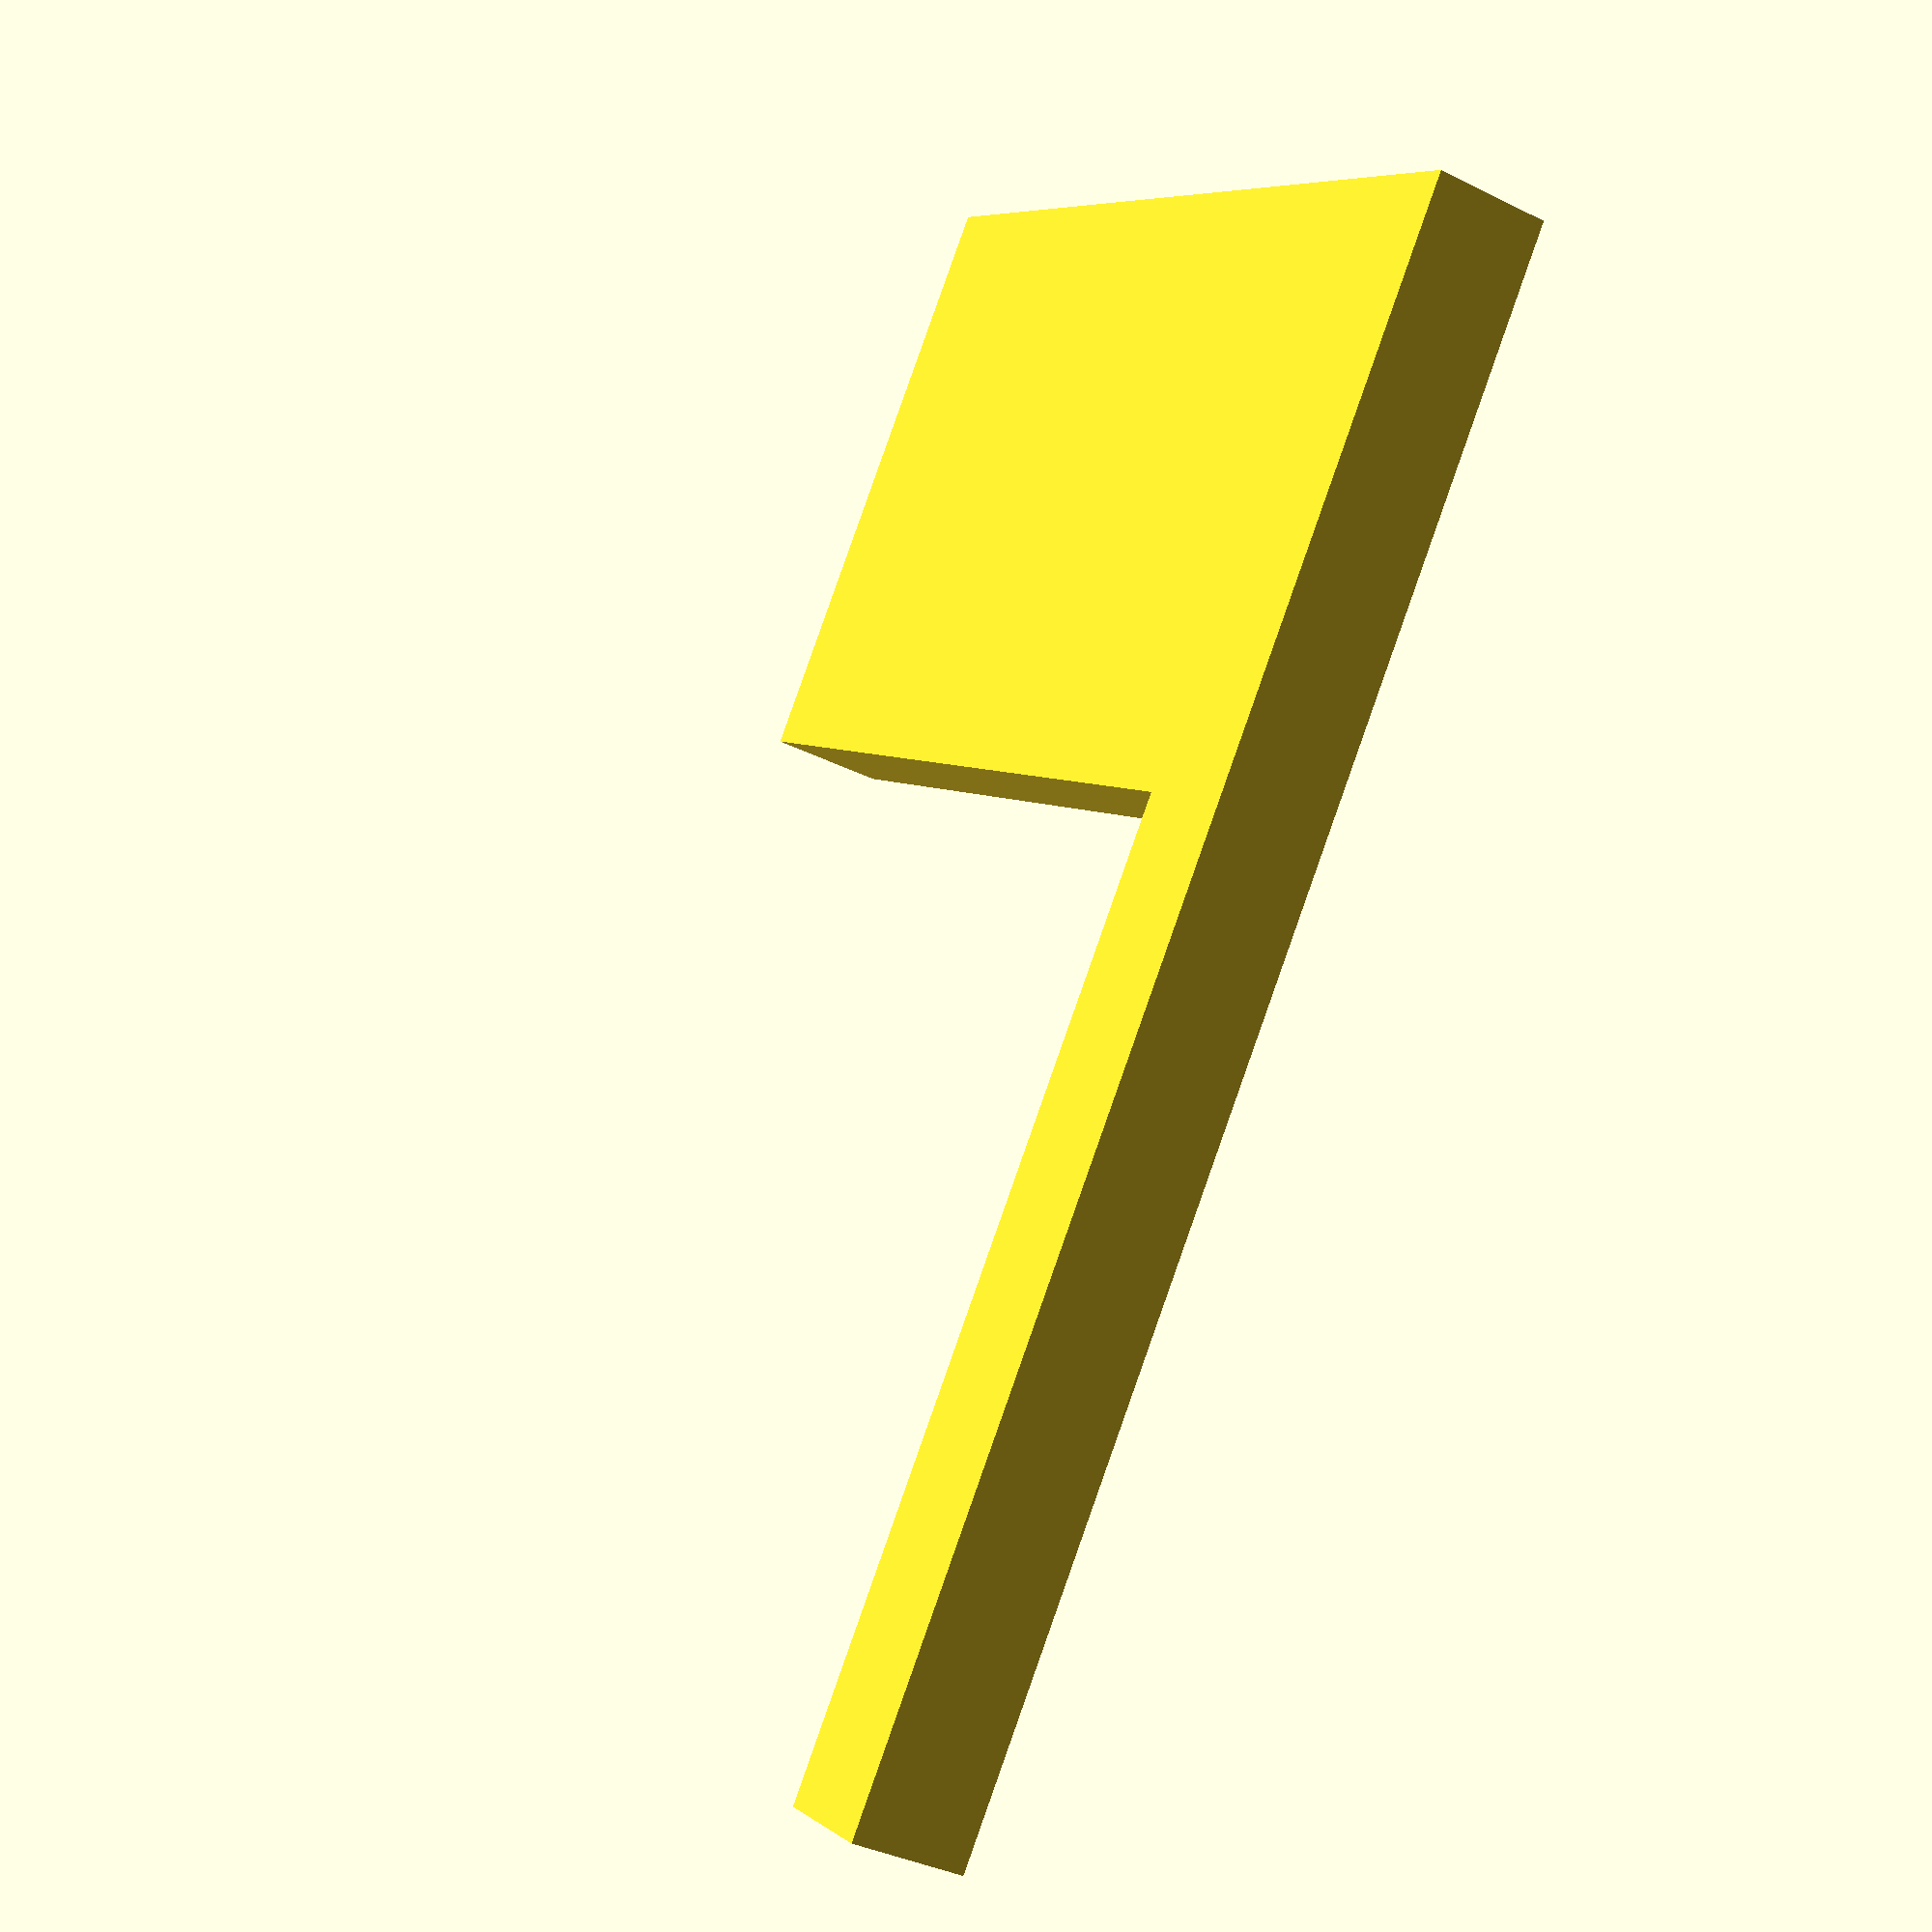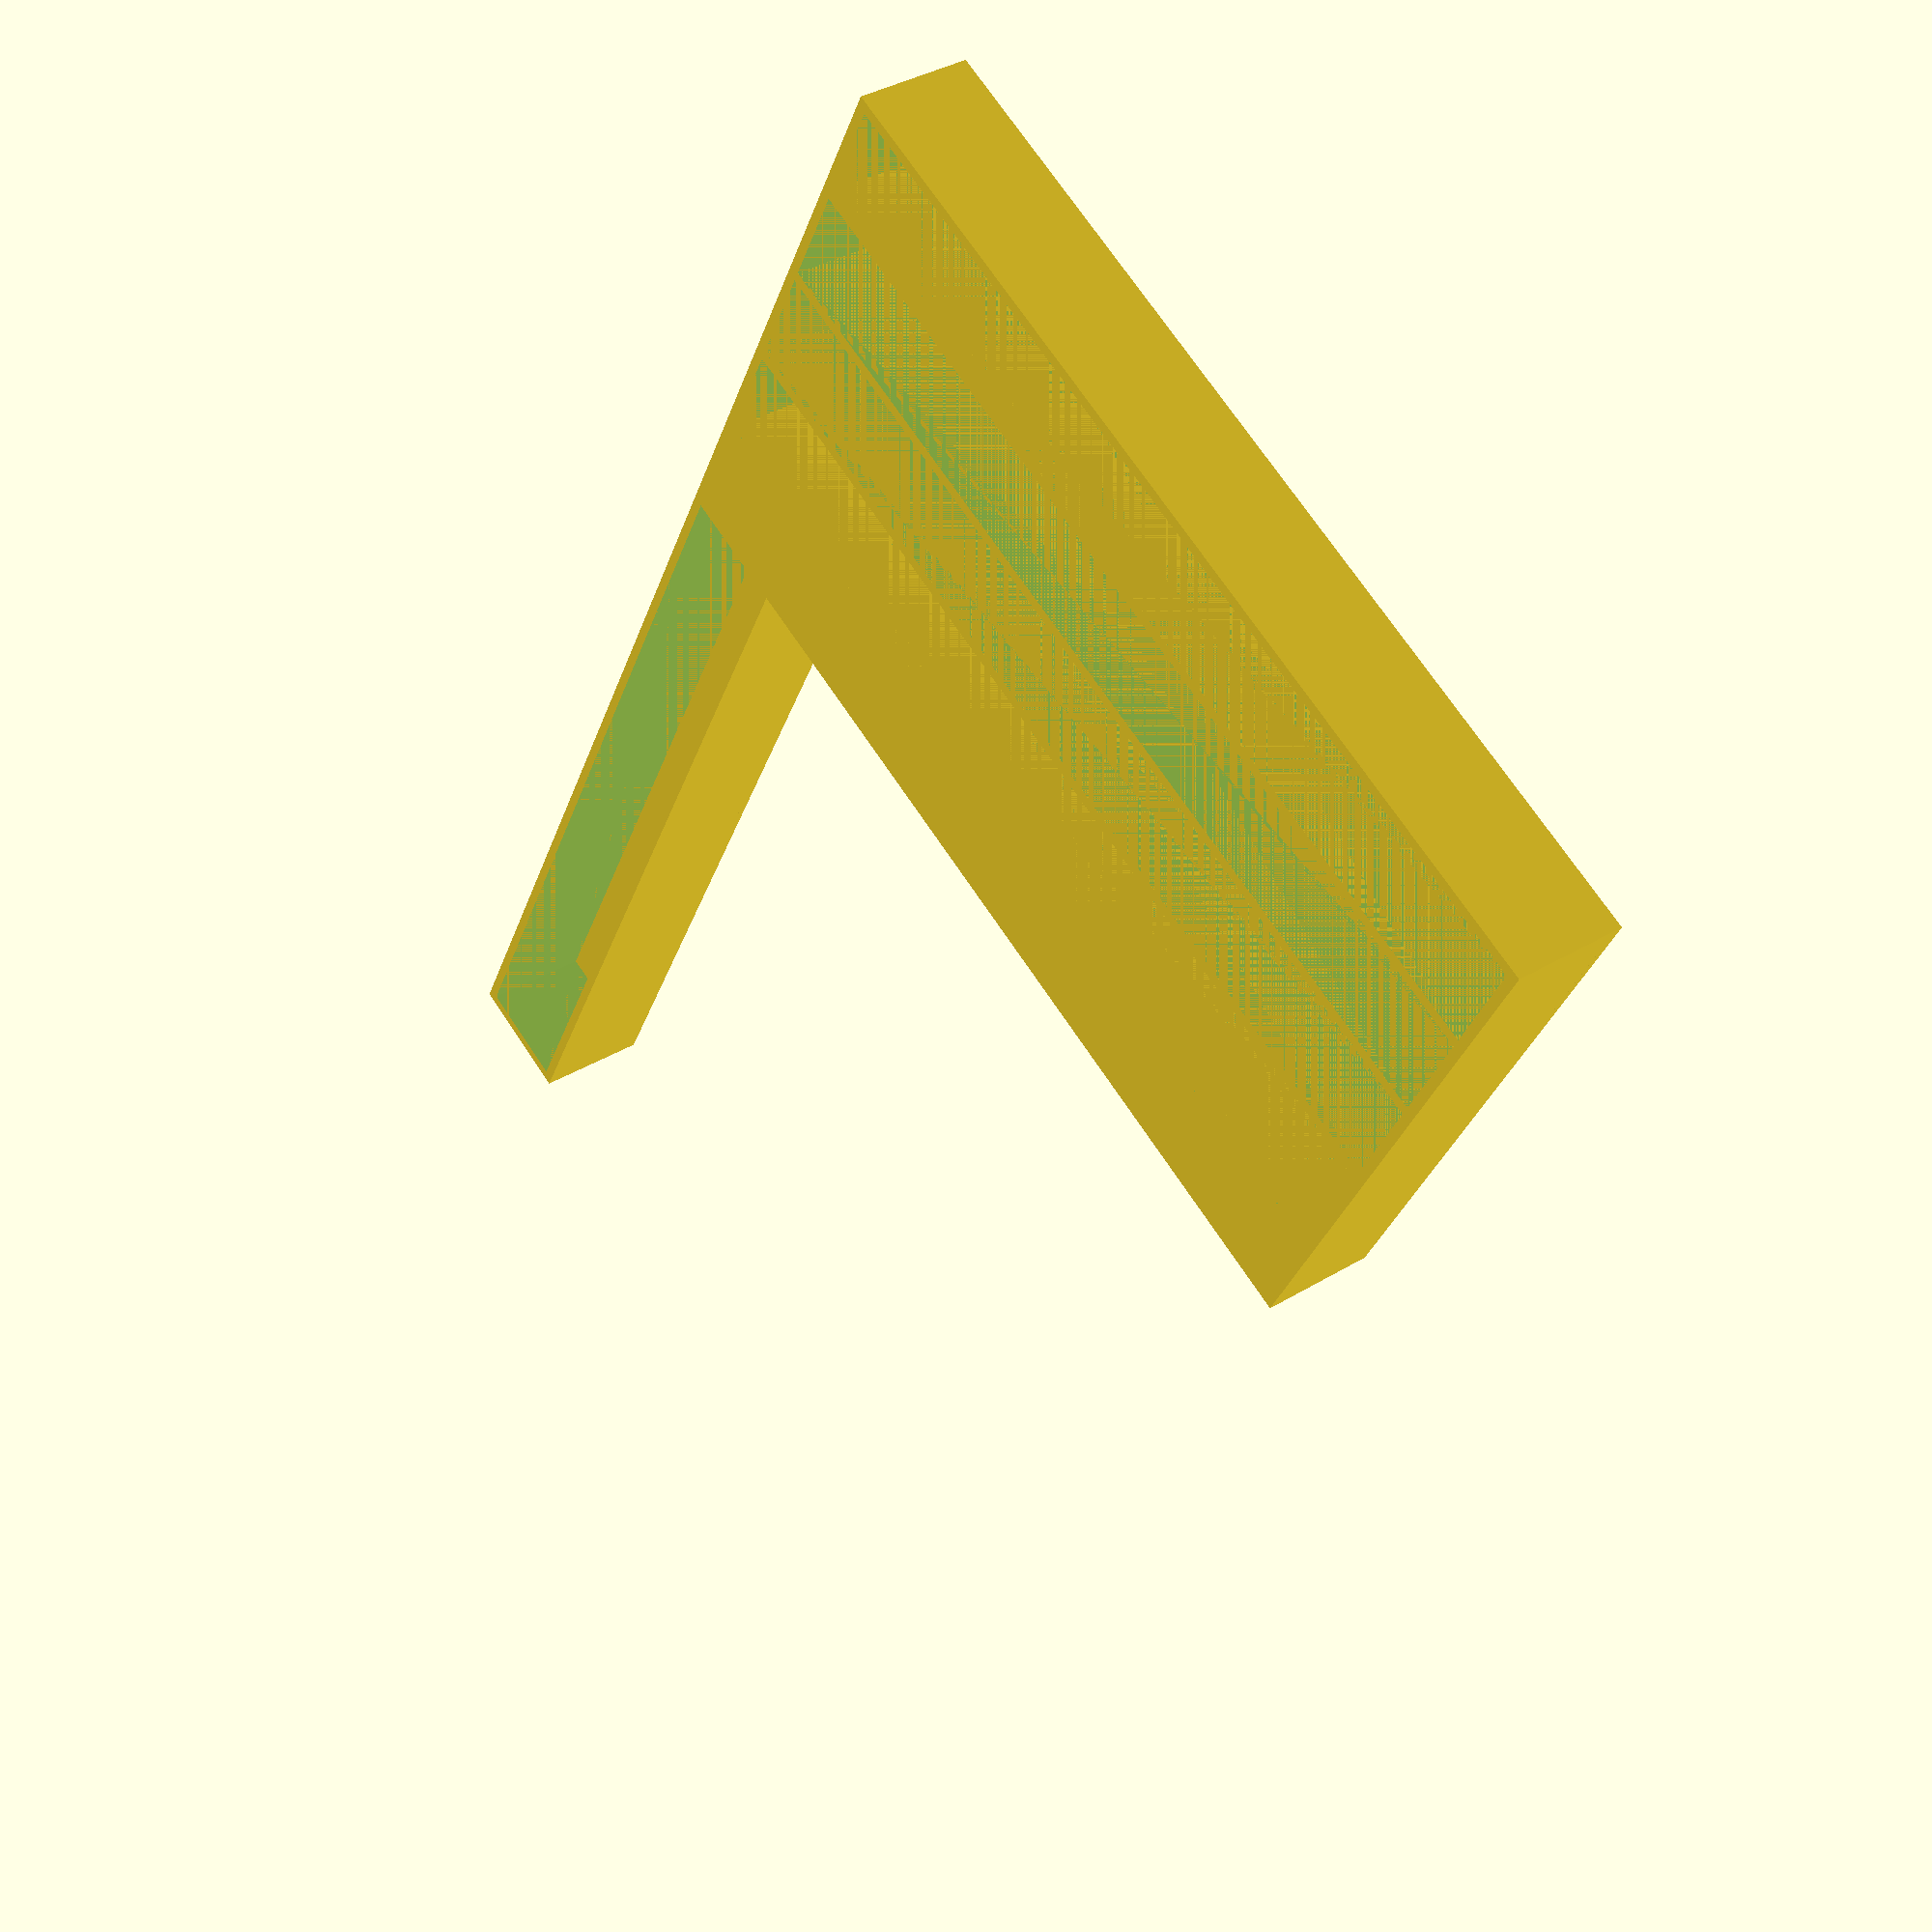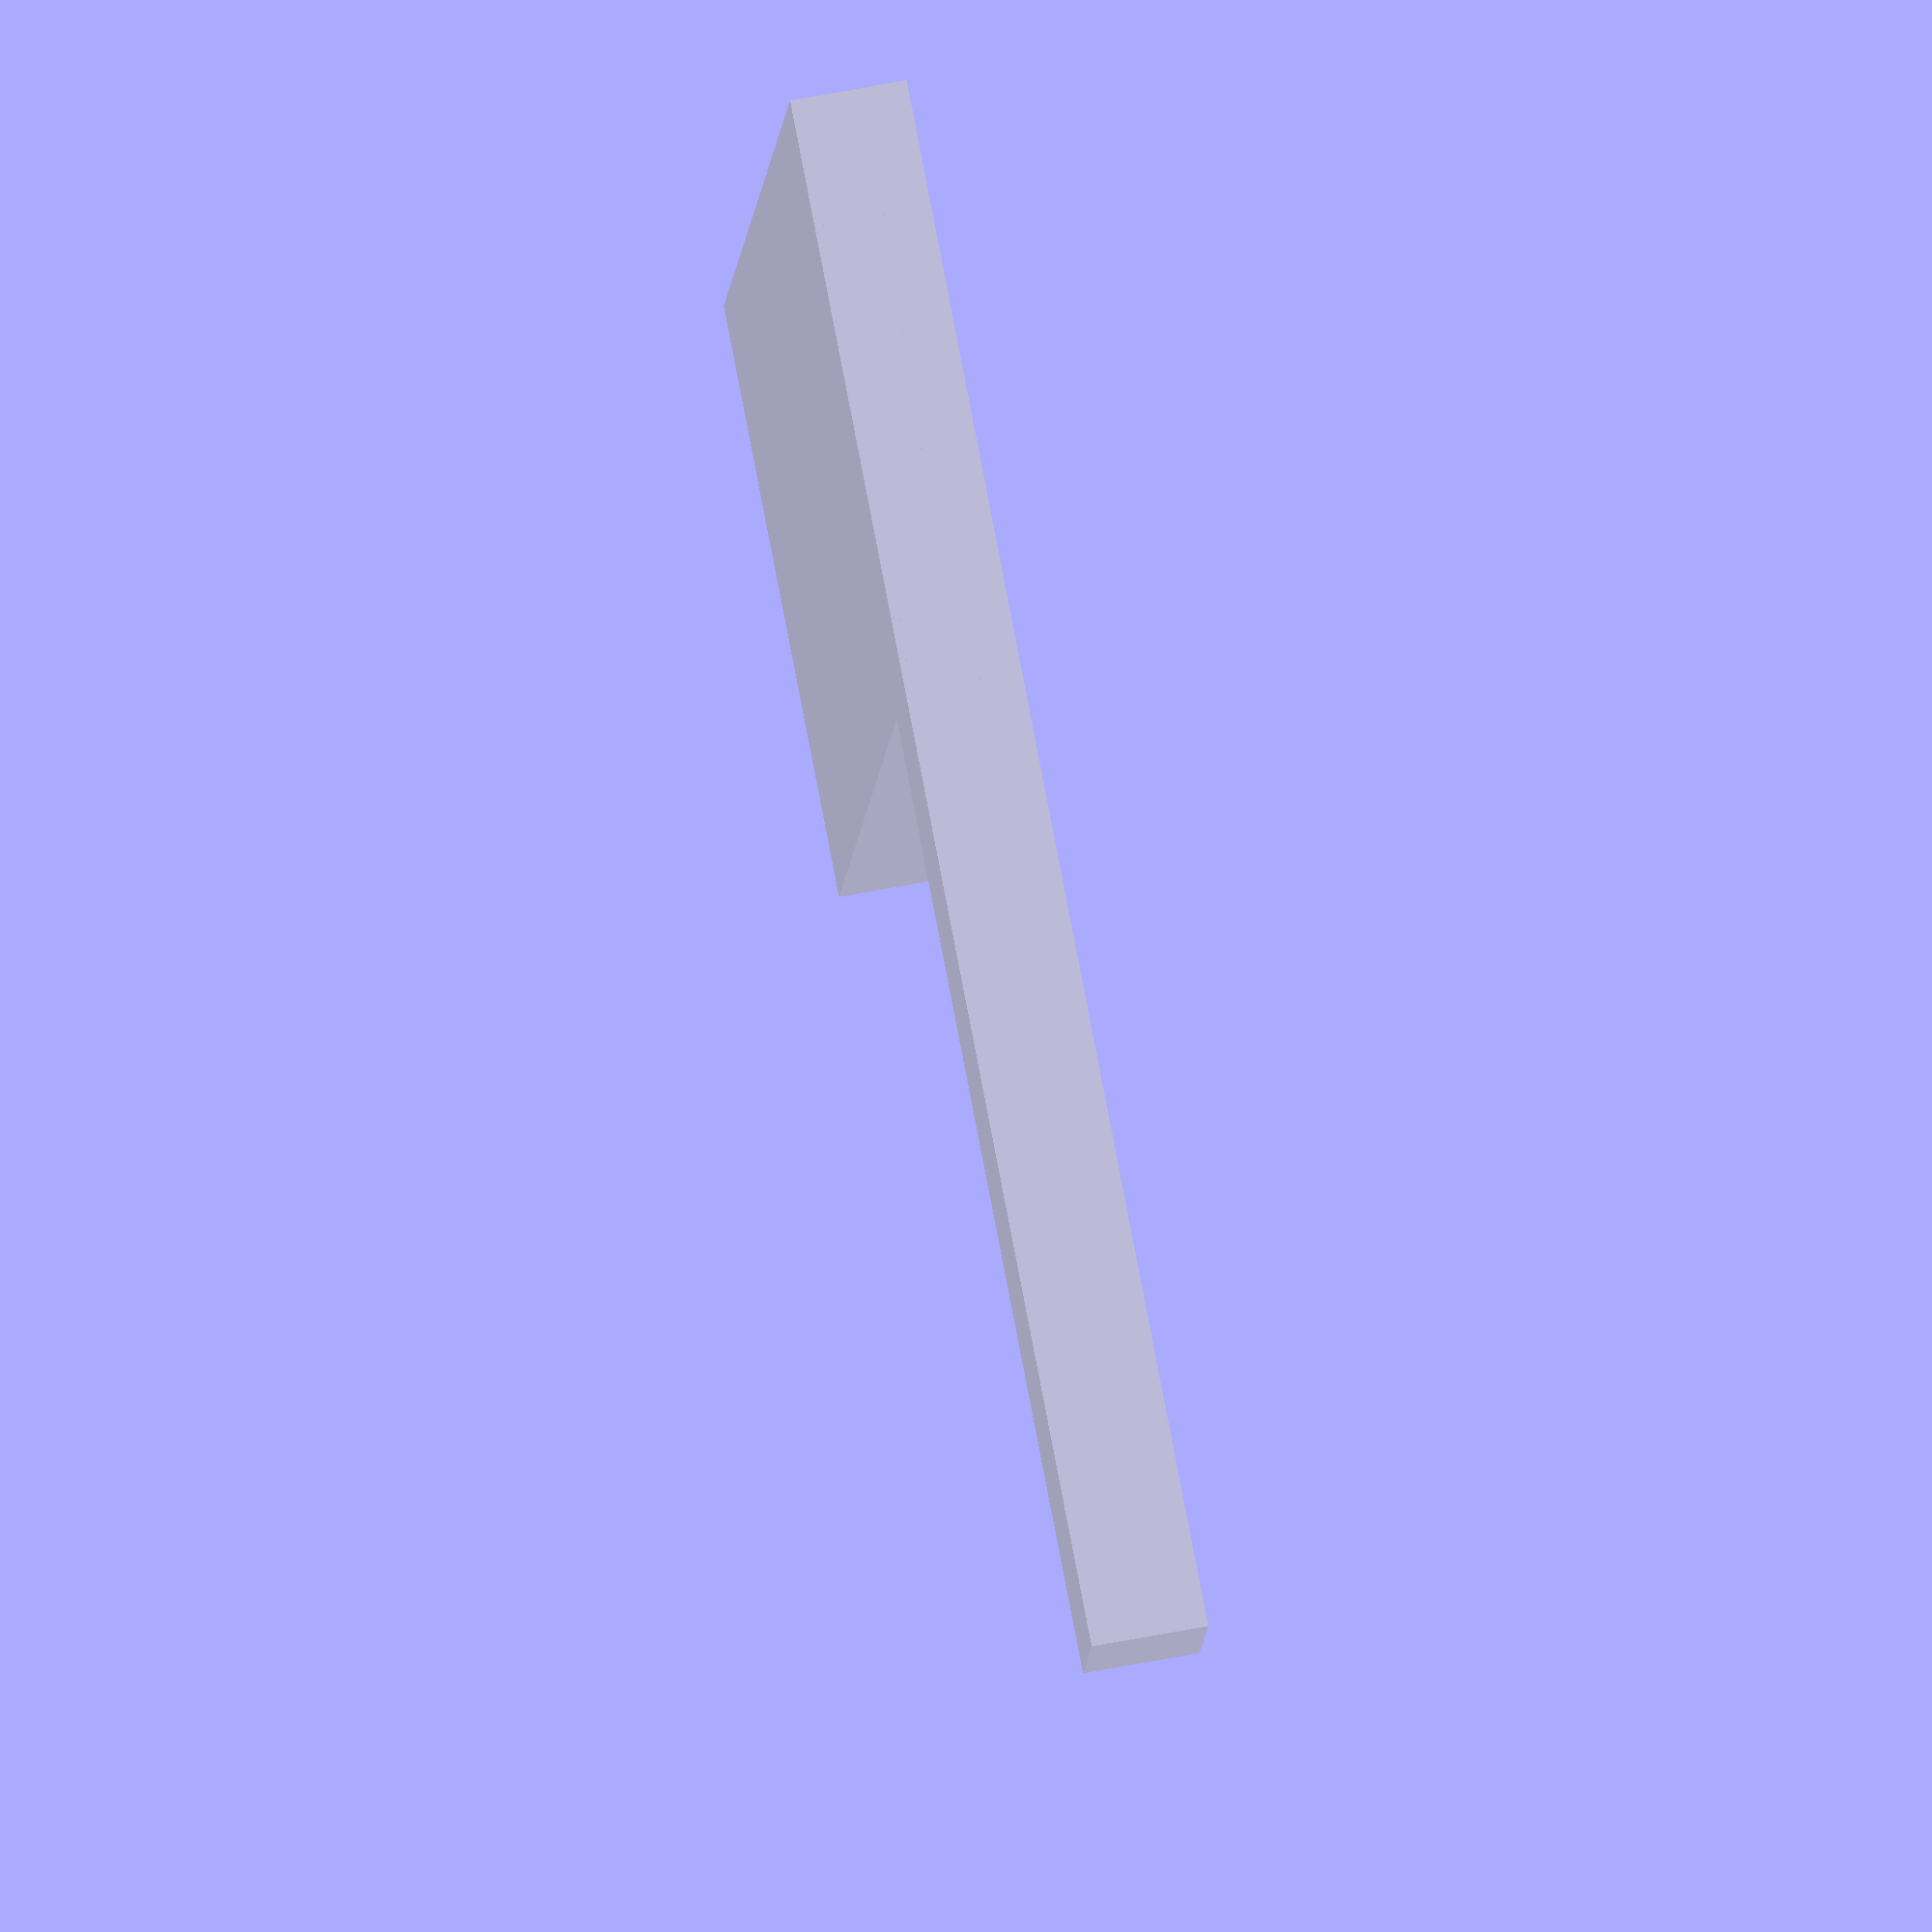
<openscad>
//User Variables

now_playing_cover = true;
cover_right_side = true;

num_of_disks = 5;
tolerance = 0.1; //Bambulab P1S PLA = 0.1


//DONT CHANGE THESE
//Variables 
game_width = 15.12 + tolerance;
game_thickness = 135.86 + tolerance;

cover_width = 20;
cover_thickness = 145;

height = 16.5;
walls = 3;
base_thickness = 1;
distance_between_slots = (game_width + (walls / 2));

module game_slot (x, y, is_it_cover) {    
    union() {
        difference() {
            translate([x,y,0]) cube([(game_width + walls), (game_thickness + walls), height]);
            translate([(x+(walls/2)),(y+(walls/2)),0]) cube([game_width, game_thickness, height]);
        }
        translate([x,y,0]) cube([(game_width + walls), (game_thickness + walls), base_thickness]);
    }
}

if (now_playing_cover) {
   if (cover_right_side) {
       game_slot(0,0, true);
   } else {
       game_slot(0,-((game_thickness + (walls / 2)) + (num_of_disks * (game_width + (walls / 2)))), true);
   }
}

for (i = [1:1:num_of_disks]) {
    rotate([0,0,90]) game_slot(-(distance_between_slots*i),-(game_width+walls), false); 
}

</openscad>
<views>
elev=36.7 azim=142.2 roll=237.0 proj=p view=wireframe
elev=323.7 azim=207.4 roll=51.6 proj=p view=solid
elev=300.9 azim=250.6 roll=258.5 proj=o view=wireframe
</views>
